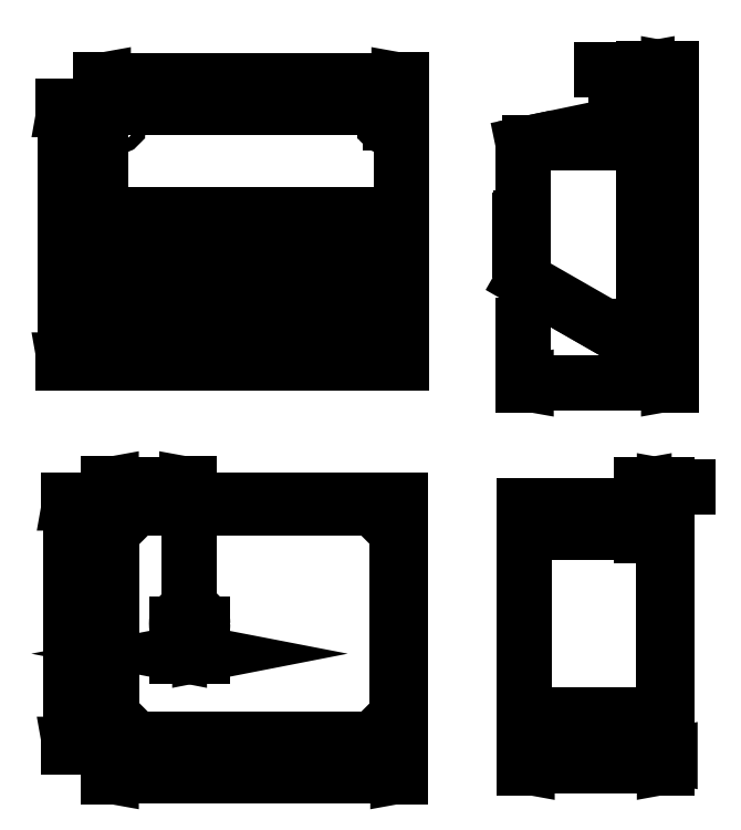
<metadata>
{"format":"dxf","ext":"dxf","renderer":"ezdxf+matplotlib","layout":"modelspace","background":"white","min_lineweight":24,"dpi":150}
</metadata>
<code>
0
SECTION
2
ENTITIES
0
INSERT
8
LIVELLO_1
2
AI9-BLK1
10
112.9
20
133.5
30
0
0
ENDSEC
0
EOF

</code>
